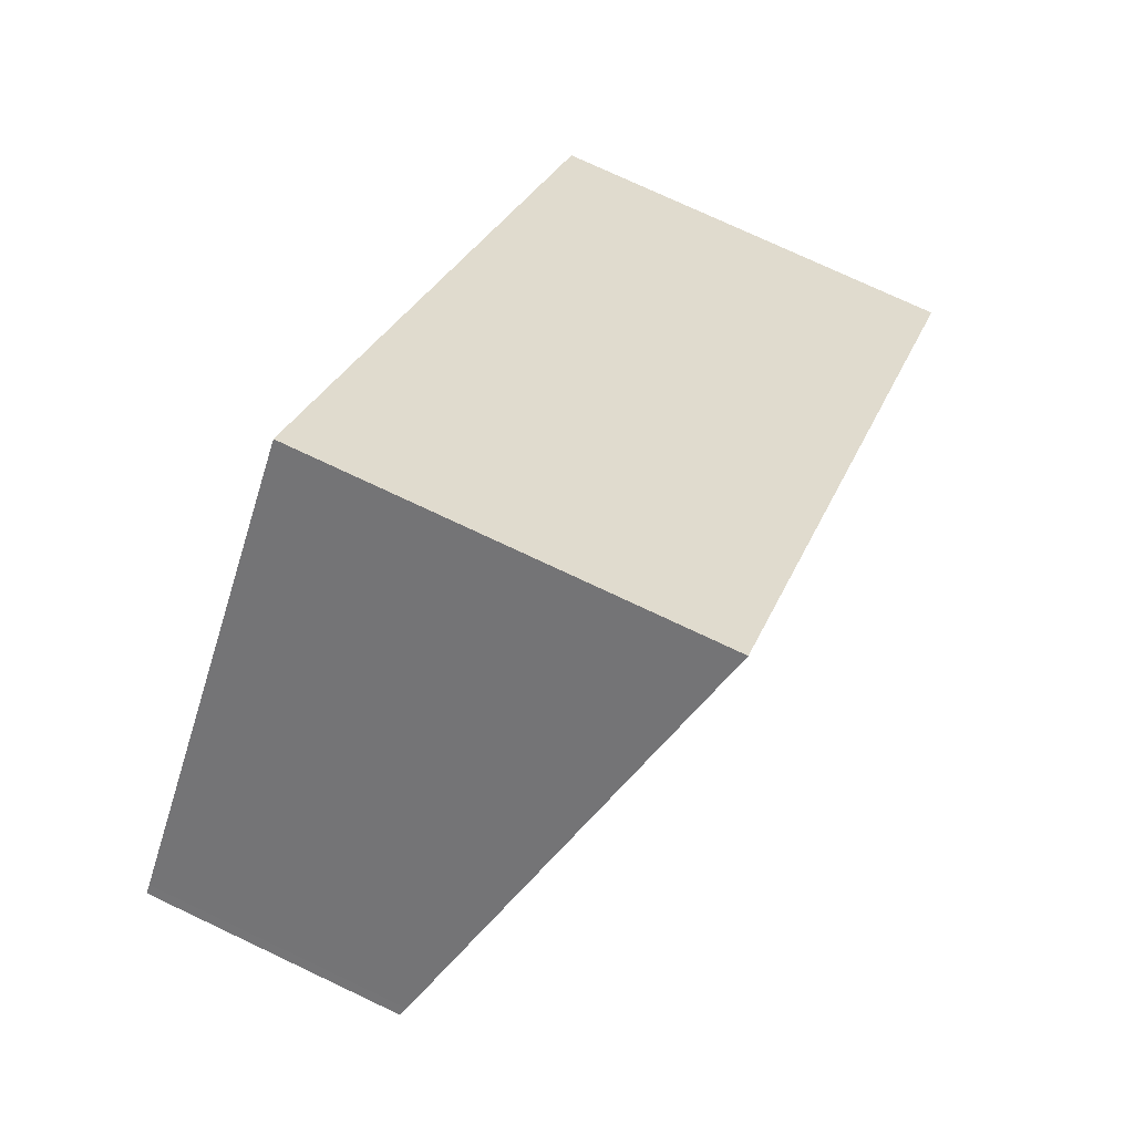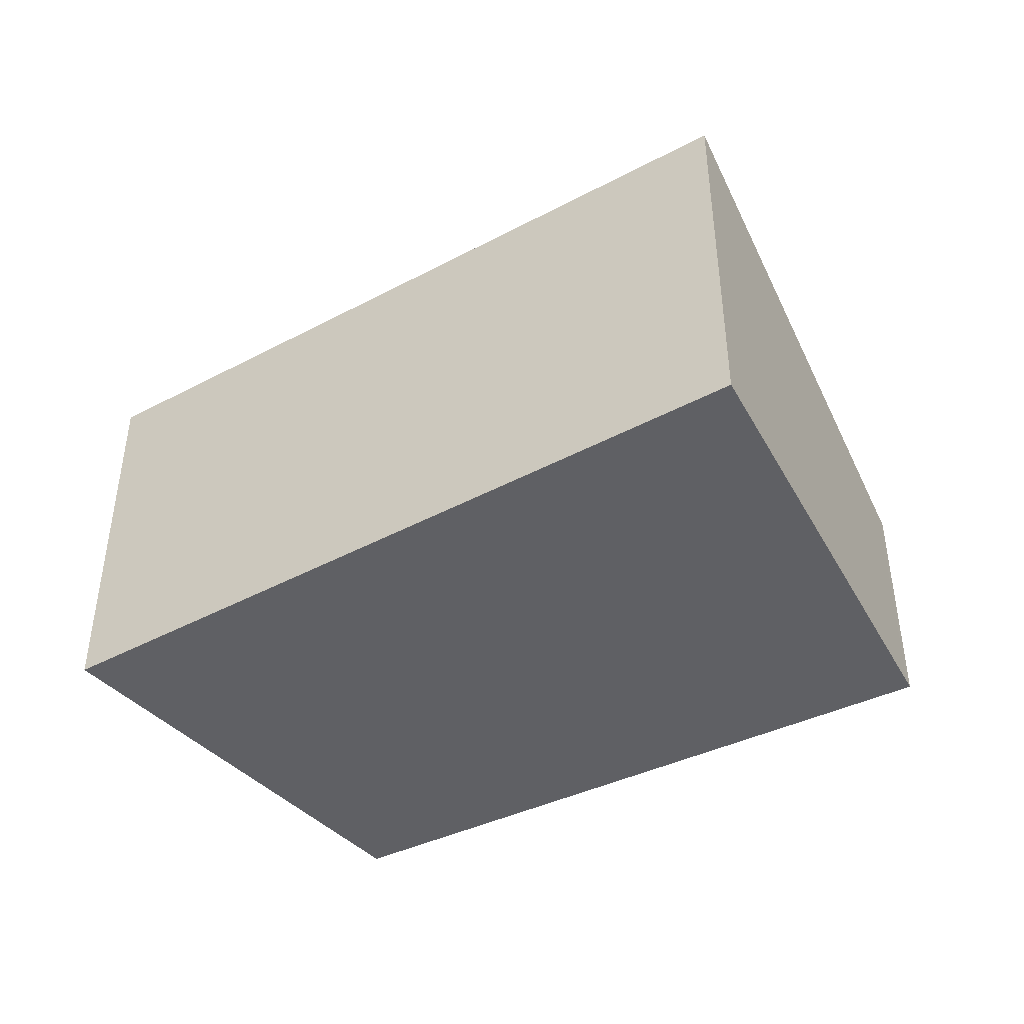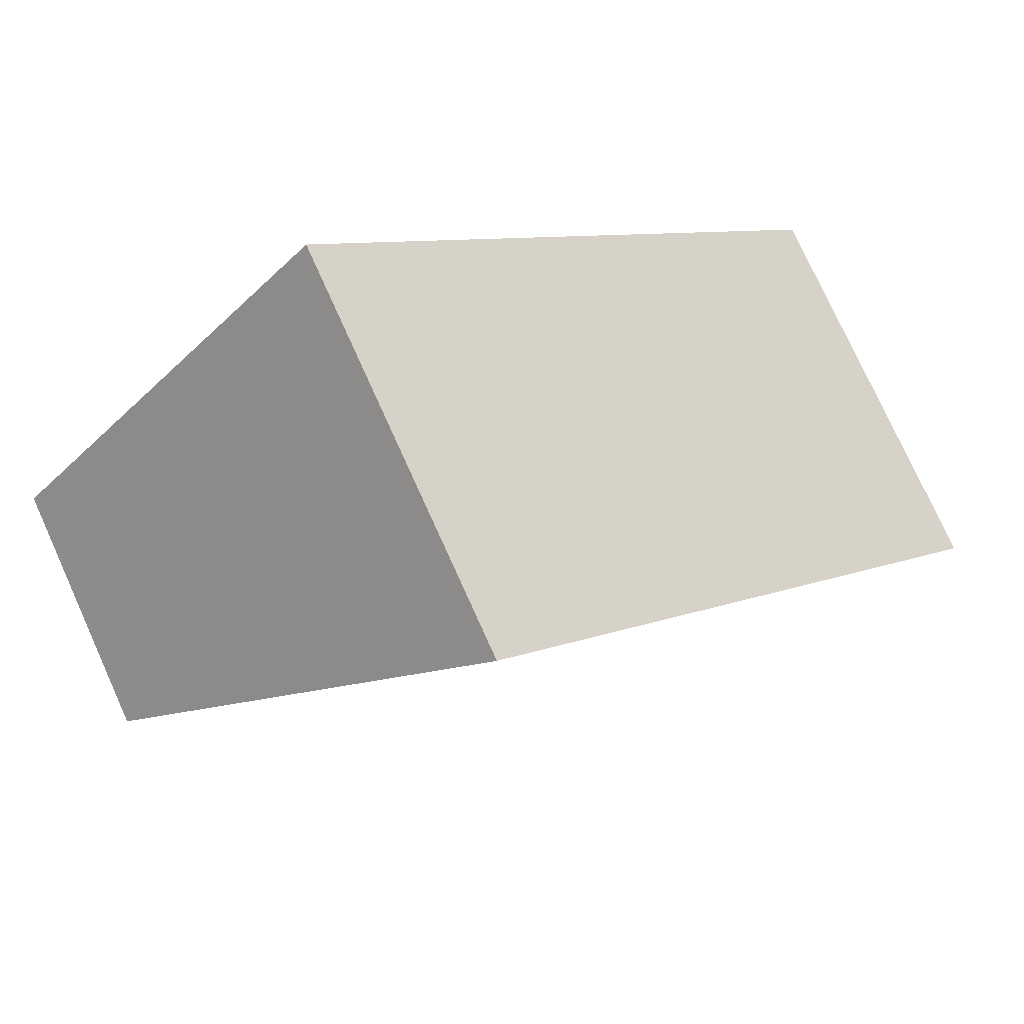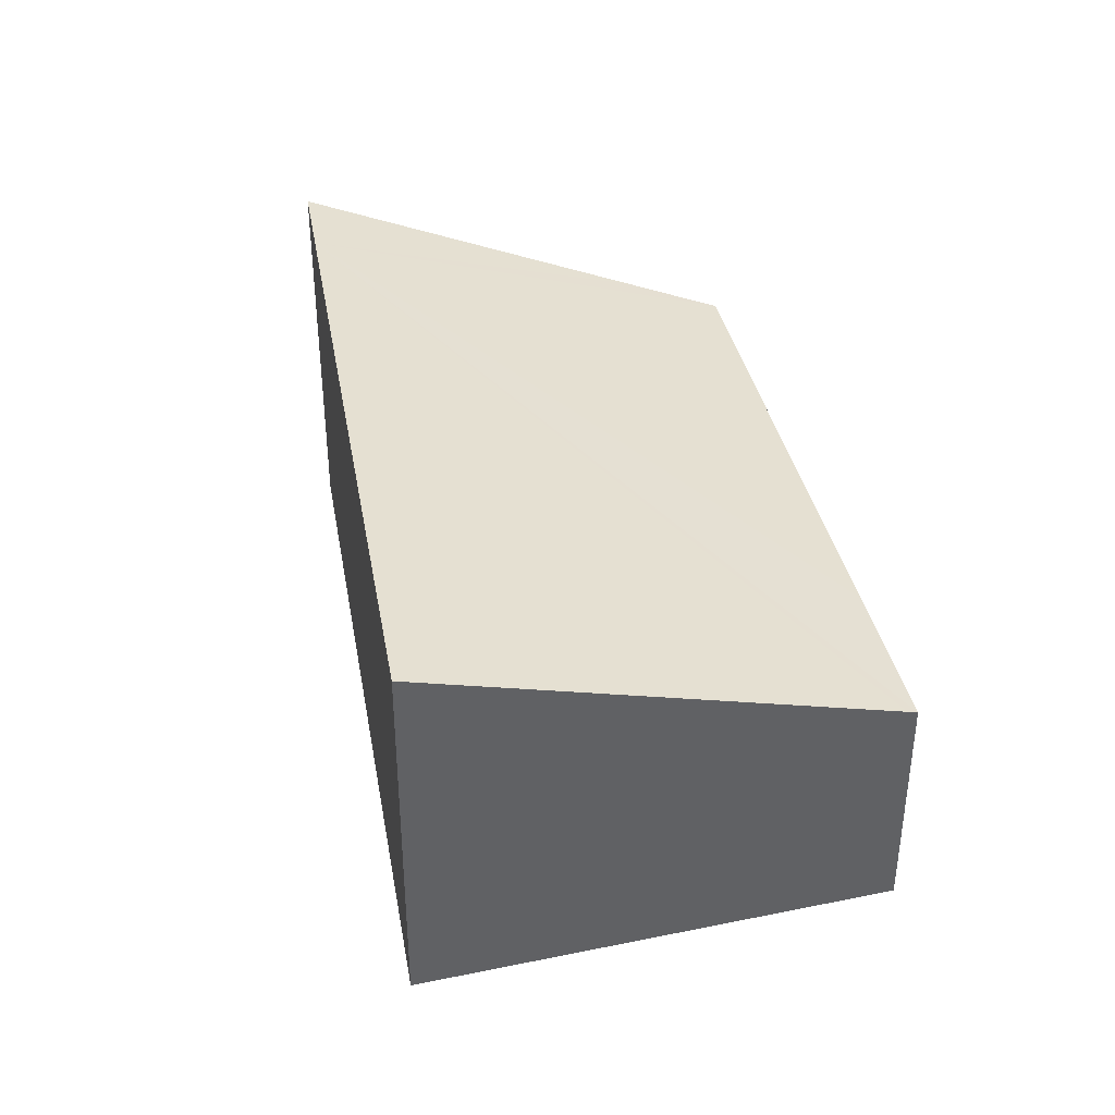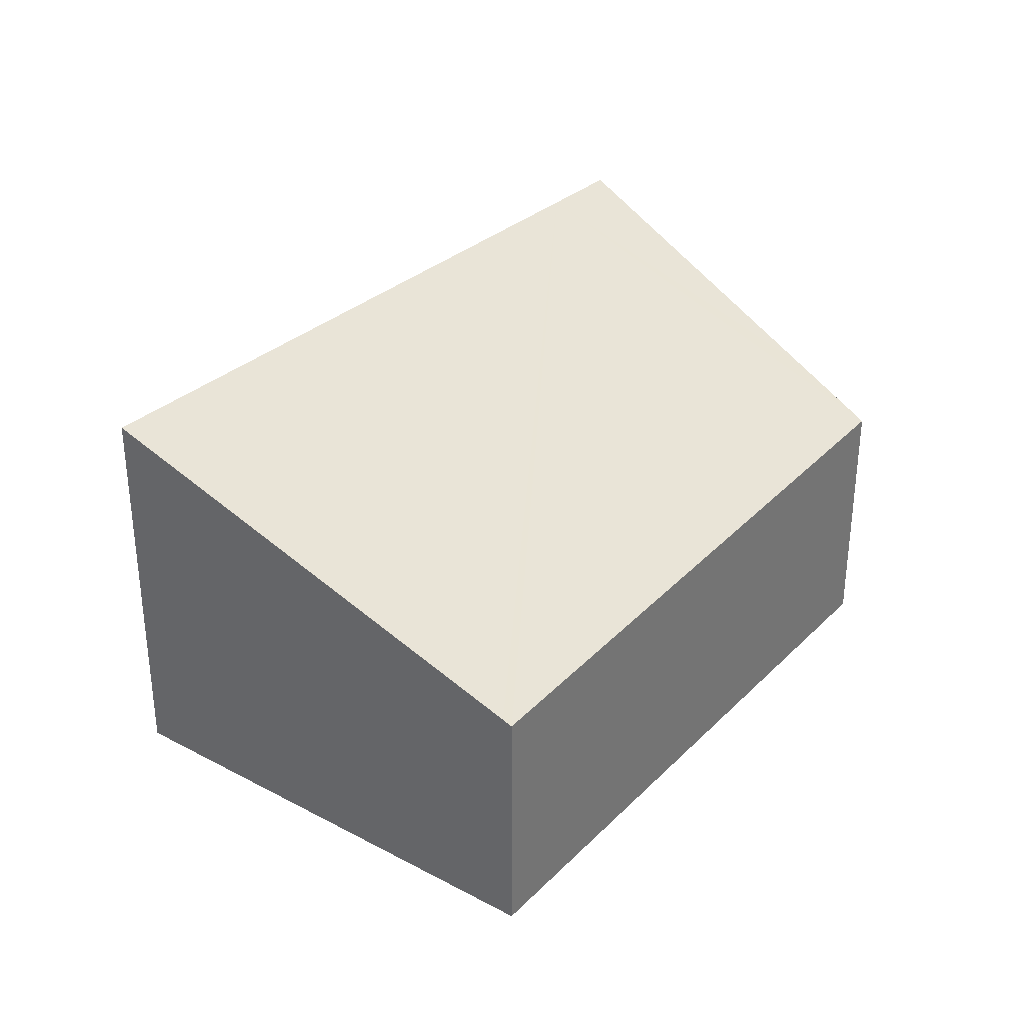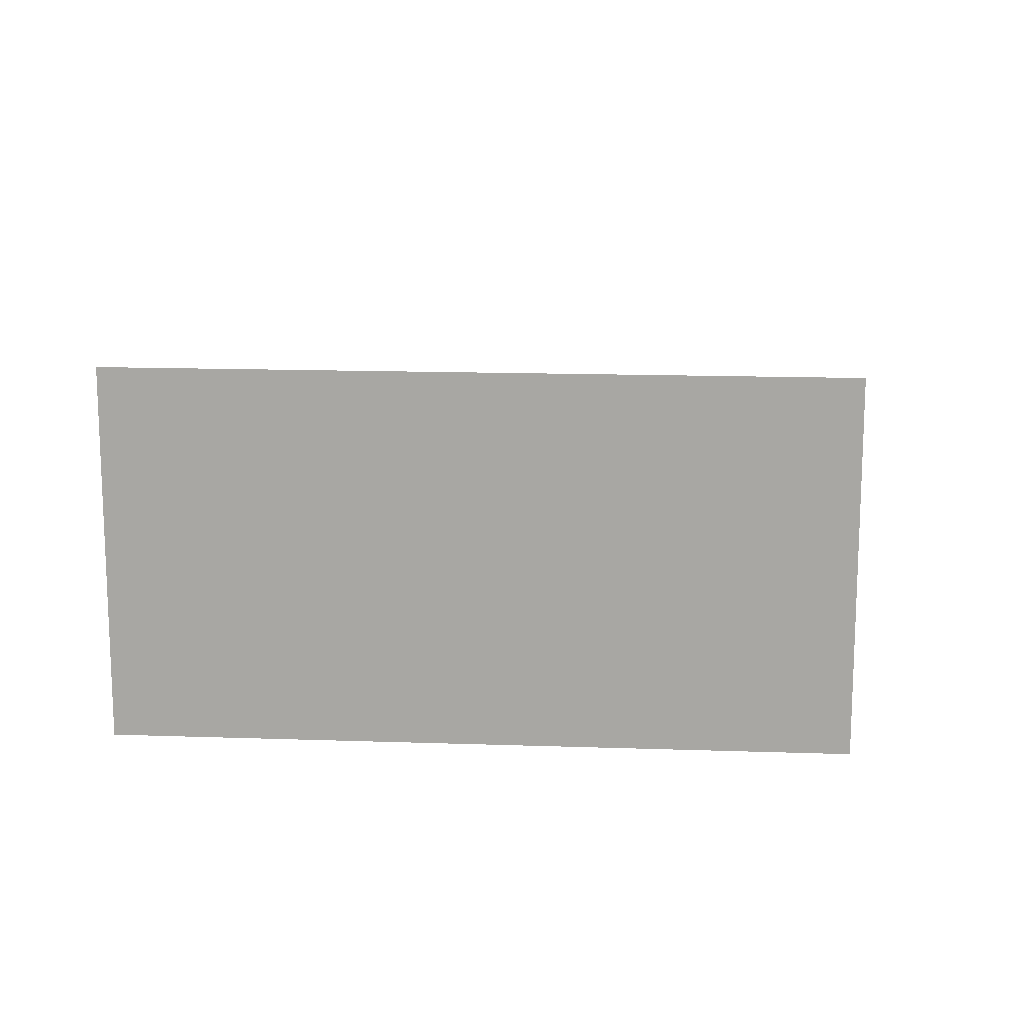
<metadata>
{"format":"obj","ext":"obj","renderer":"f3d","projection":"perspective","resolution":1024,"background":"white","views":[{"elev":74.9,"azim":115.3,"up":"+Z"},{"elev":-44.9,"azim":-14.8,"up":"+Y"},{"elev":76.5,"azim":155.6,"up":"+Z"},{"elev":40.2,"azim":33.7,"up":"+Y"},{"elev":33.6,"azim":84.1,"up":"+Y"},{"elev":14.8,"azim":-42.2,"up":"+Y"}]}
</metadata>
<code>
v  6.62 1.918 1.602
v  0.452 3.077 0.475
v  4.14 3.077 4.353
v  6.673 1.893 1.544
v  5.758 1.918 0.696
v  2.893 1.995 -1.961
v  2.265 2.229 -1.536
v  0 3.077 1.884e-16
v  0 0 0
v  4.14 -2.665e-16 4.353
v  0.452 -2.909e-17 0.475
v  6.62 -9.809e-17 1.602
v  6.673 -9.454e-17 1.544
v  2.265 9.405e-17 -1.536
v  2.893 1.201e-16 -1.961
v  5.758 -4.262e-17 0.696
g defaultobject
f 1 2 3
f 2 1 4
f 2 4 5
f 2 5 6
f 2 6 7
f 2 7 8
f 9 2 8
f 2 9 3
f 3 9 10
f 10 9 11
f 10 1 3
f 1 10 12
f 1 12 4
f 4 12 13
f 7 9 8
f 9 7 6
f 9 6 14
f 14 6 15
f 13 5 4
f 5 13 6
f 6 13 16
f 6 16 15
f 11 12 10
f 12 11 9
f 12 9 14
f 12 14 15
f 12 15 16
f 12 16 13

</code>
